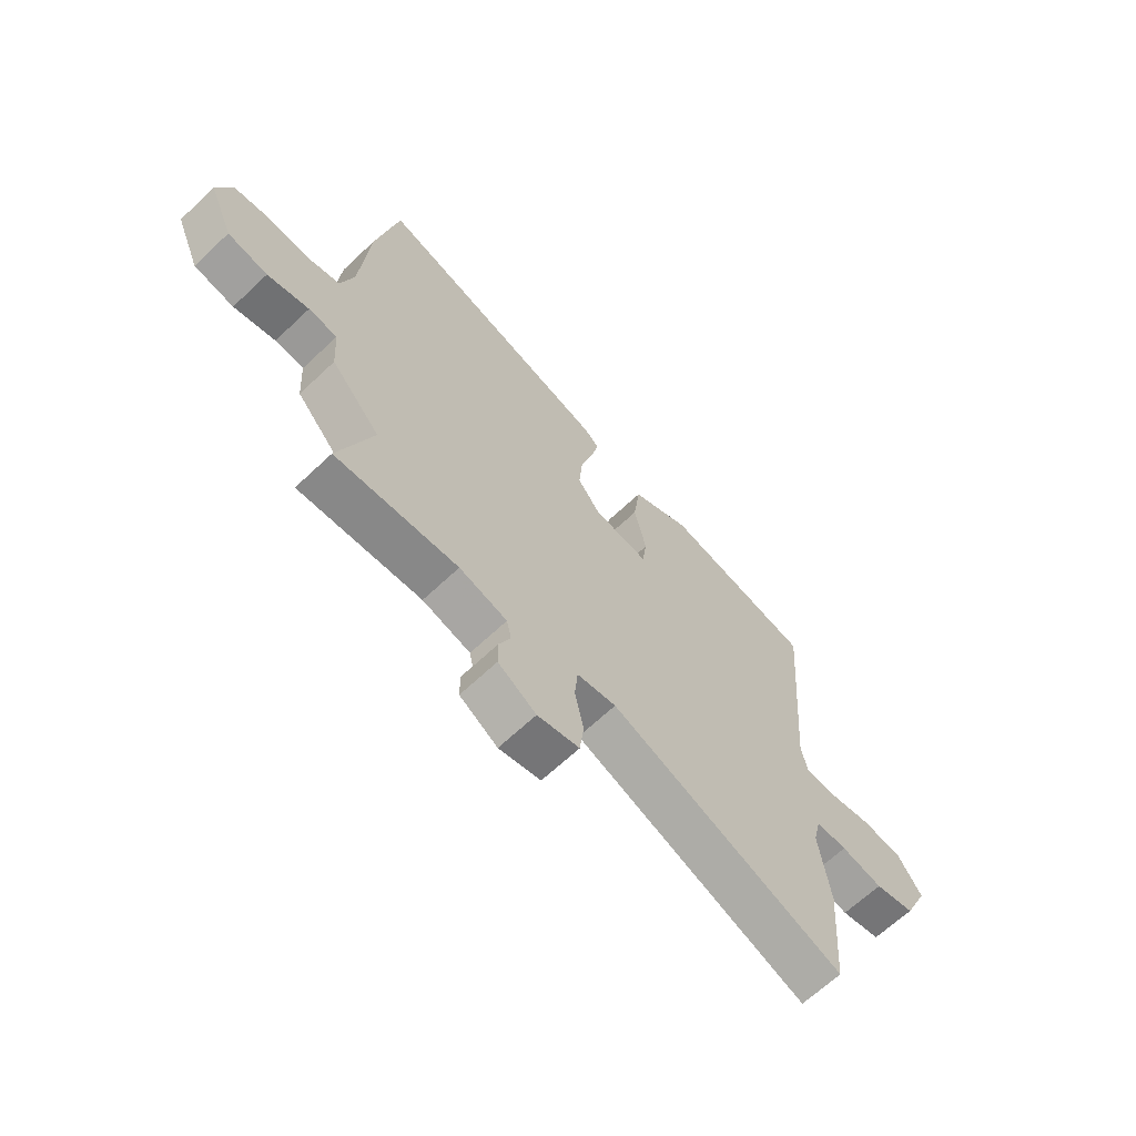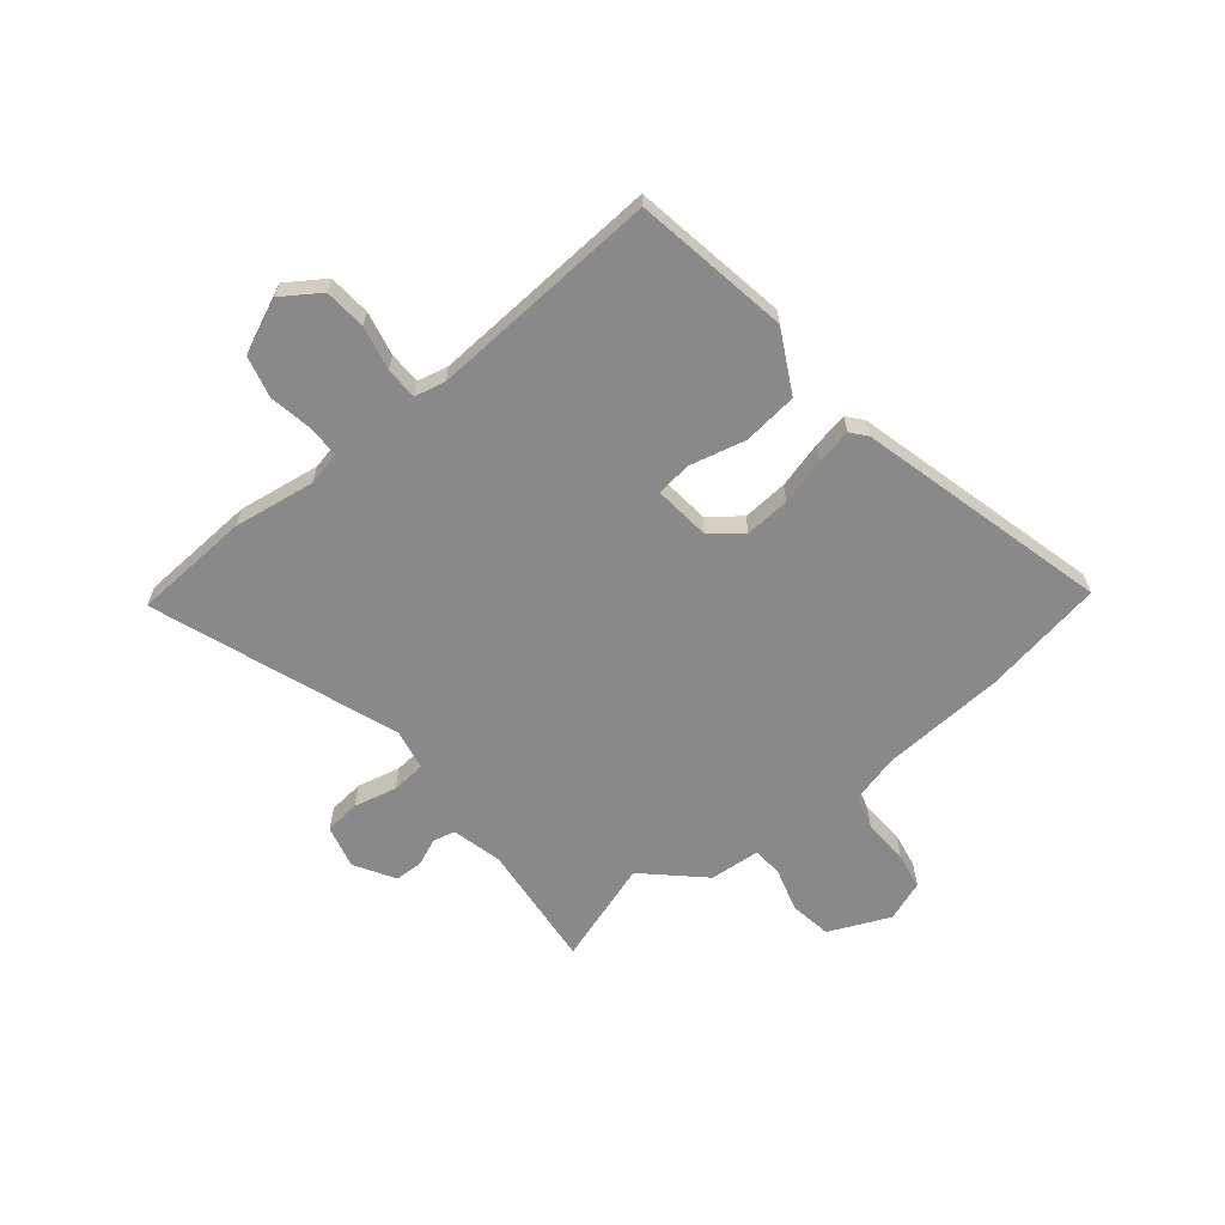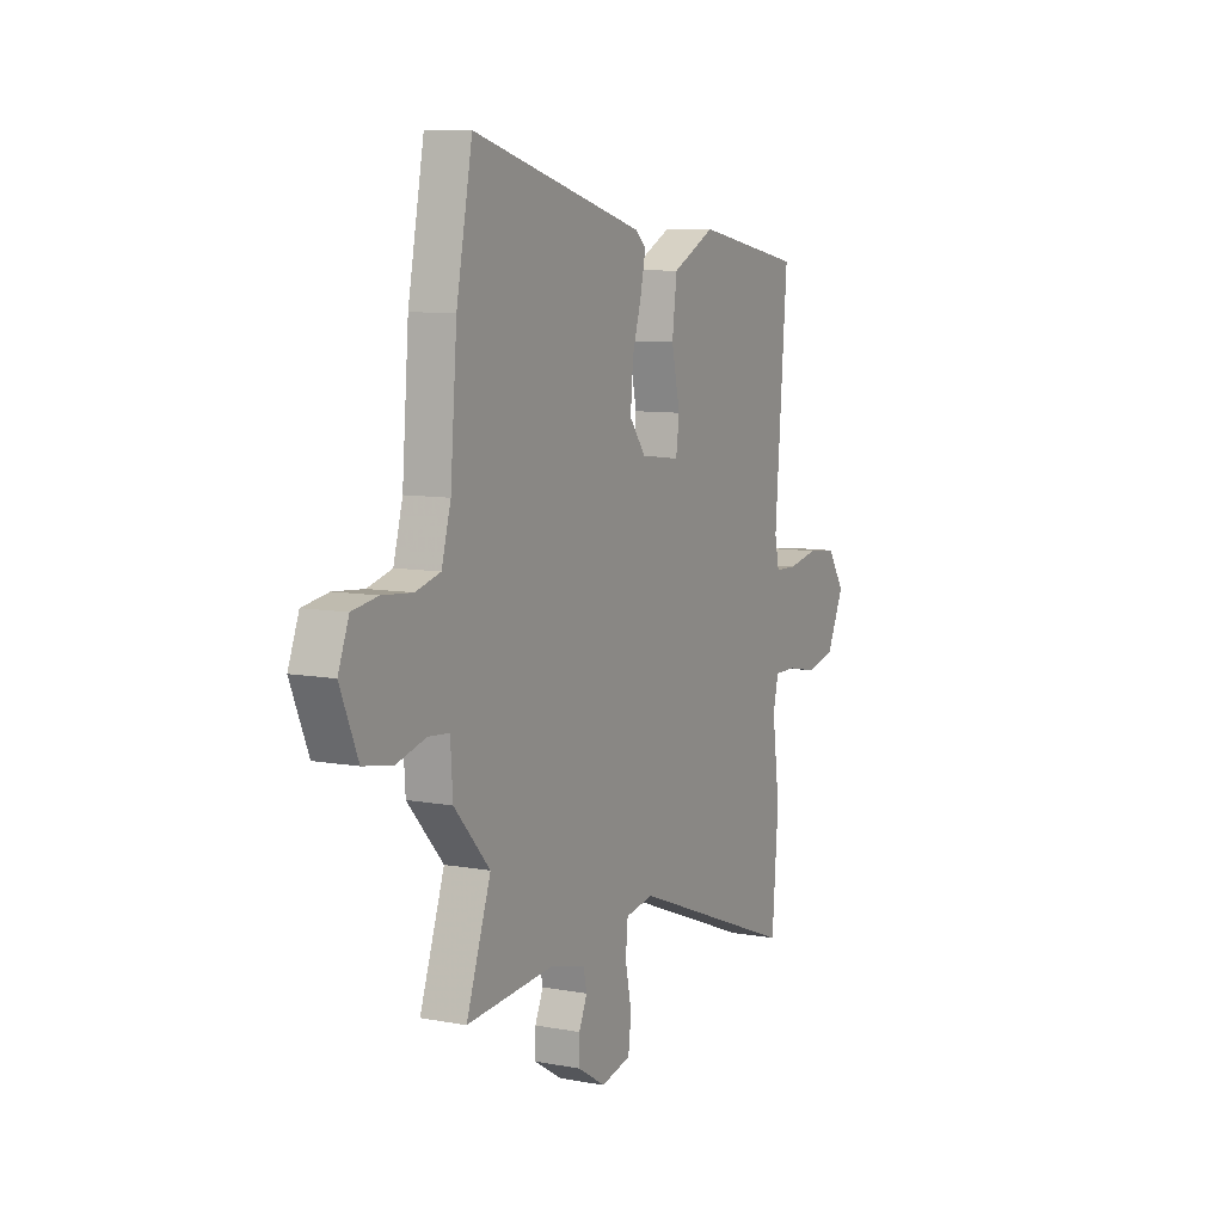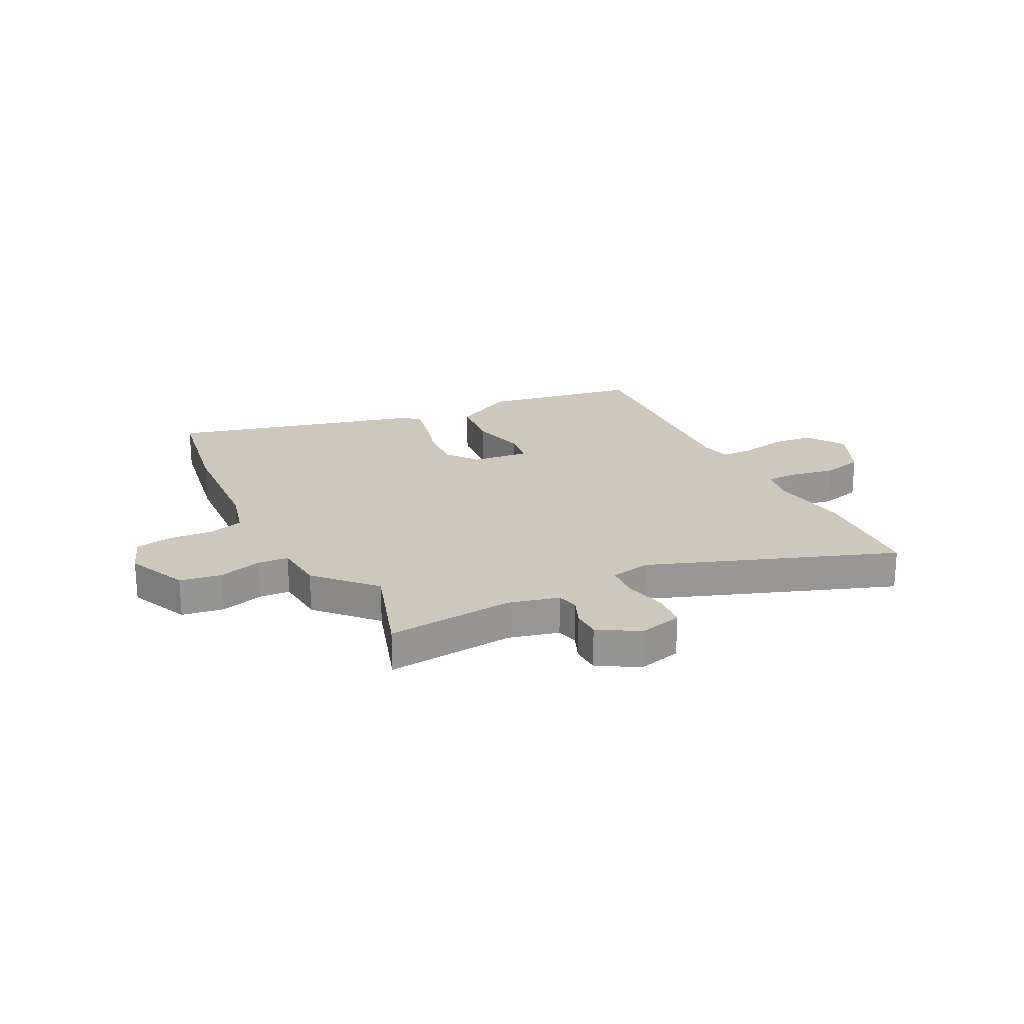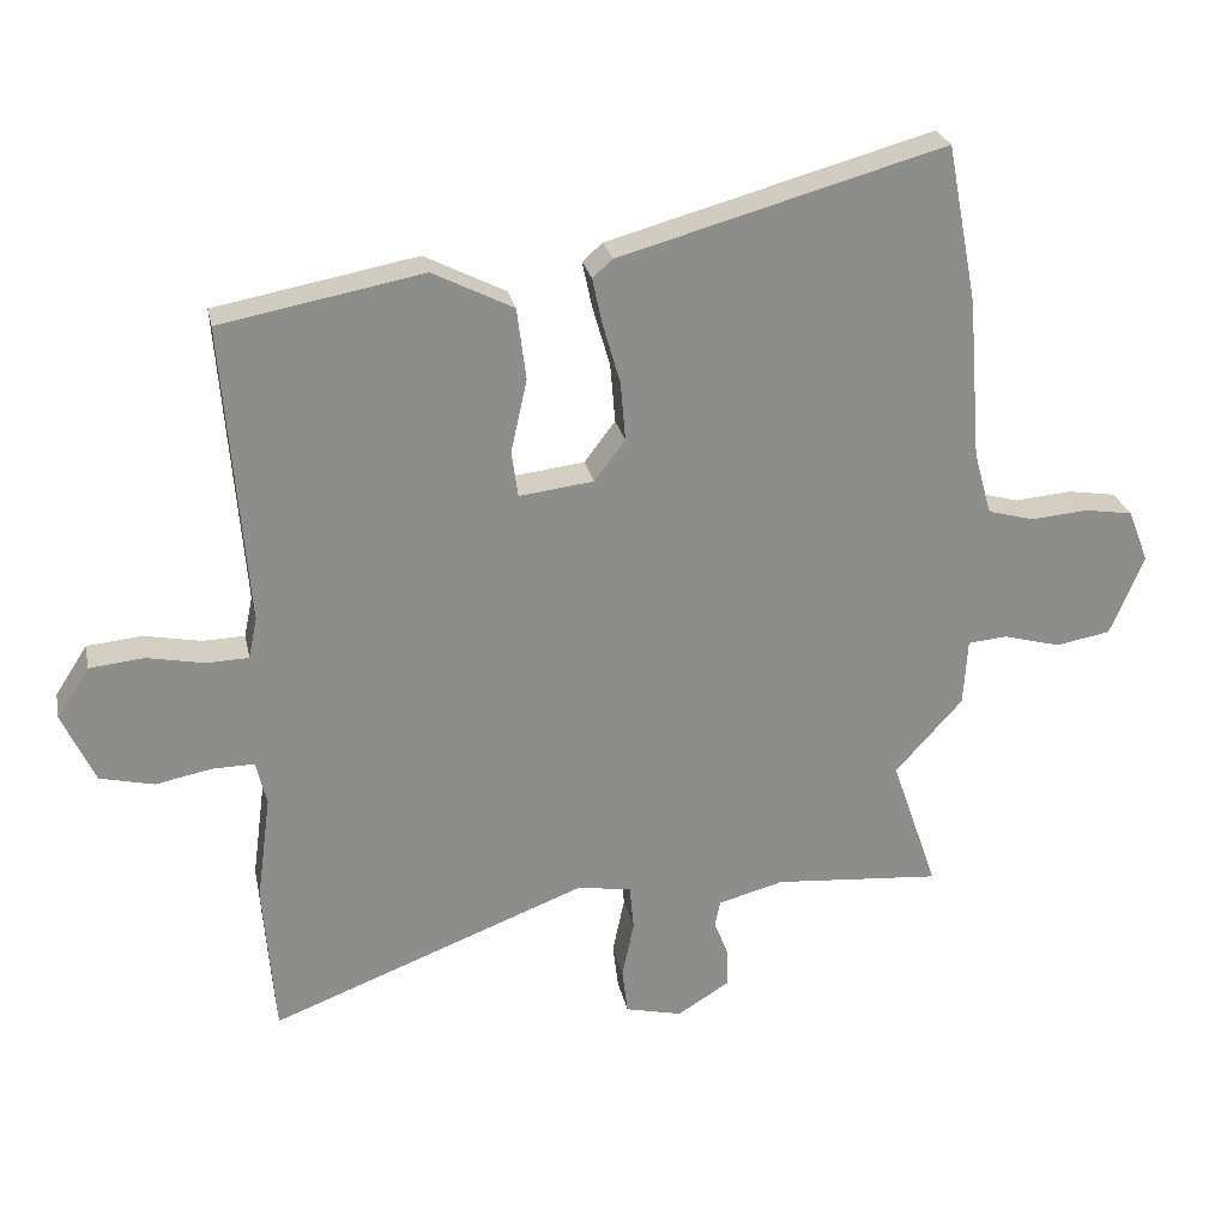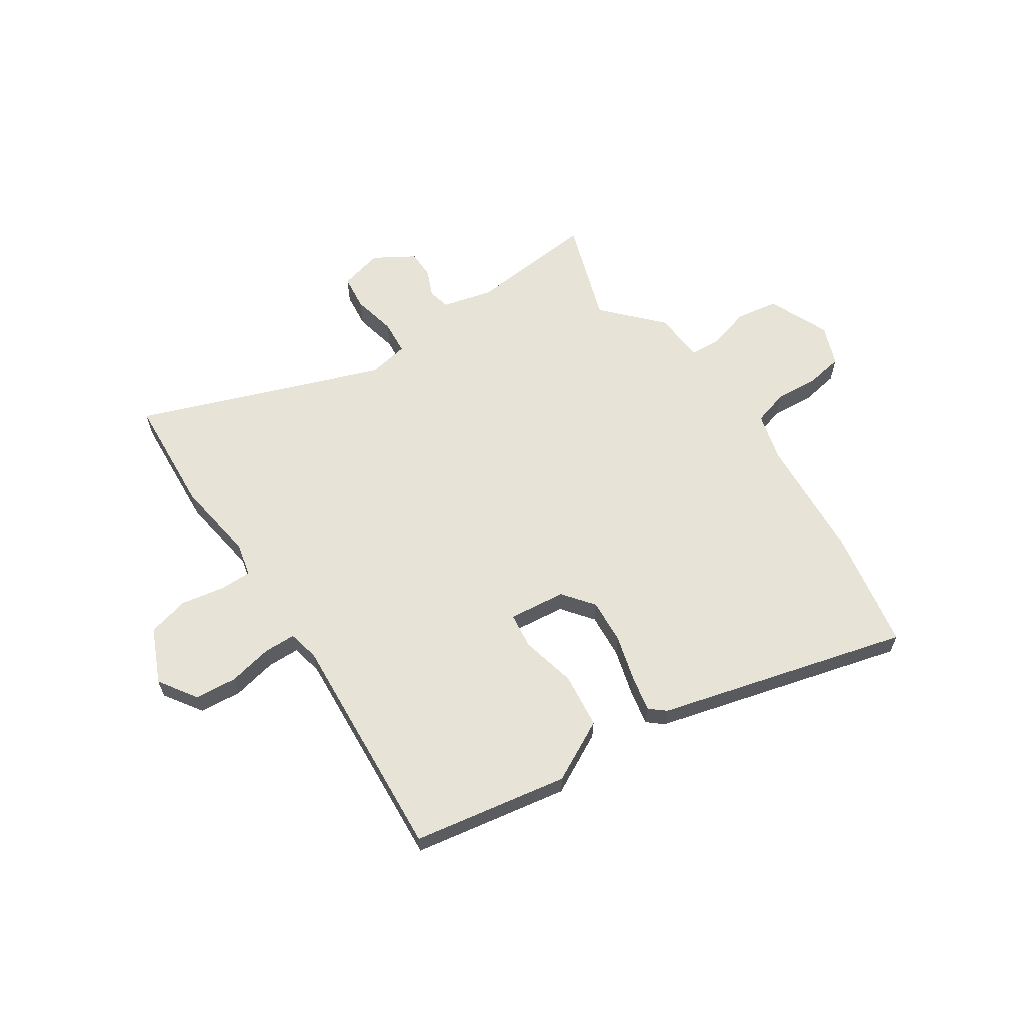
<metadata>
{"format":"obj","ext":"obj","renderer":"f3d","projection":"perspective","resolution":1024,"background":"white","views":[{"elev":-65.8,"azim":133.5,"up":"+Z"},{"elev":-63.3,"azim":-51.9,"up":"+Y"},{"elev":8.6,"azim":116.7,"up":"+Z"},{"elev":22.1,"azim":152.1,"up":"+Y"},{"elev":25.7,"azim":-11.6,"up":"+Z"},{"elev":62.3,"azim":-34.4,"up":"+Y"}]}
</metadata>
<code>
v -0.488 0.07 -0.656
v -0.505 0.07 -0.438
v -0.485 0.07 -0.286
v -0.5 0.07 -0.223
v -0.56 0.07 -0.224
v -0.64 0.07 -0.24
v -0.717 0.07 -0.222
v -0.764 0.07 -0.121
v -0.718 0.07 -0.05
v -0.64 0.07 -0.042
v -0.558 0.07 -0.058
v -0.498 0.07 -0.056
v -0.486 0.07 0.002
v -0.52 0.07 0.43
v -0.232 0.07 0.484
v -0.117 0.07 0.426
v -0.104 0.07 0.324
v -0.127 0.07 0.22
v -0.118 0.07 0.154
v -0.012 0.07 0.167
v 0.032 0.07 0.225
v 0.025 0.07 0.309
v 0 0.07 0.395
v -0.014 0.07 0.461
v 0.015 0.07 0.486
v 0.478 0.07 0.615
v 0.521 0.07 0.39
v 0.539 0.07 0.161
v 0.564 0.07 0.071
v 0.63 0.07 0.053
v 0.711 0.07 0.06
v 0.78 0.07 0.049
v 0.809 0.07 -0.026
v 0.761 0.07 -0.14
v 0.683 0.07 -0.154
v 0.602 0.07 -0.132
v 0.546 0.07 -0.137
v 0.54 0.07 -0.232
v 0.444 0.07 -0.338
v 0.51 0.07 -0.529
v 0.272 0.07 -0.51
v 0.179 0.07 -0.535
v 0.17 0.07 -0.576
v 0.192 0.07 -0.626
v 0.192 0.07 -0.679
v 0.118 0.07 -0.725
v 0.037 0.07 -0.706
v 0.029 0.07 -0.64
v 0.046 0.07 -0.559
v 0.04 0.07 -0.495
v -0.036 0.07 -0.482
v -0.488 0 -0.656
v -0.505 0 -0.438
v -0.485 0 -0.286
v -0.5 0 -0.223
v -0.56 0 -0.224
v -0.64 0 -0.24
v -0.717 0 -0.222
v -0.764 0 -0.121
v -0.718 0 -0.05
v -0.64 0 -0.042
v -0.558 0 -0.058
v -0.498 0 -0.056
v -0.486 0 0.002
v -0.52 0 0.43
v -0.232 0 0.484
v -0.117 0 0.426
v -0.104 0 0.324
v -0.127 0 0.22
v -0.118 0 0.154
v -0.012 0 0.167
v 0.032 0 0.225
v 0.025 0 0.309
v 0 0 0.395
v -0.014 0 0.461
v 0.015 0 0.486
v 0.478 0 0.615
v 0.521 0 0.39
v 0.539 0 0.161
v 0.564 0 0.071
v 0.63 0 0.053
v 0.711 0 0.06
v 0.78 0 0.049
v 0.809 0 -0.026
v 0.761 0 -0.14
v 0.683 0 -0.154
v 0.602 0 -0.132
v 0.546 0 -0.137
v 0.54 0 -0.232
v 0.444 0 -0.338
v 0.51 0 -0.529
v 0.272 0 -0.51
v 0.179 0 -0.535
v 0.17 0 -0.576
v 0.192 0 -0.626
v 0.192 0 -0.679
v 0.118 0 -0.725
v 0.037 0 -0.706
v 0.029 0 -0.64
v 0.046 0 -0.559
v 0.04 0 -0.495
v -0.036 0 -0.482
f 46 47 48 49
f 46 49 50
f 43 44 45 46
f 42 43 46 50
f 41 42 50
f 39 40 41
f 37 38 39 41
f 37 41 50 51
f 33 34 35 36
f 33 36 37
f 30 31 32 33
f 29 30 33 37
f 28 29 37 51
f 22 23 24 25
f 21 22 25 26
f 20 21 26 27
f 15 16 17 18
f 13 14 15 18
f 12 13 18 19
f 8 9 10 11
f 8 11 12
f 5 6 7 8
f 4 5 8 12
f 3 4 12 19
f 20 27 28 51
f 3 19 20 51
f 1 2 3 51
f 100 99 98 97
f 101 100 97
f 97 96 95 94
f 101 97 94 93
f 101 93 92
f 92 91 90
f 92 90 89 88
f 102 101 92 88
f 87 86 85 84
f 88 87 84
f 84 83 82 81
f 88 84 81 80
f 102 88 80 79
f 76 75 74 73
f 77 76 73 72
f 78 77 72 71
f 69 68 67 66
f 69 66 65 64
f 70 69 64 63
f 62 61 60 59
f 63 62 59
f 59 58 57 56
f 63 59 56 55
f 70 63 55 54
f 102 79 78 71
f 102 71 70 54
f 102 54 53 52
f 1 52 53 2
f 2 53 54 3
f 3 54 55 4
f 4 55 56 5
f 5 56 57 6
f 6 57 58 7
f 7 58 59 8
f 8 59 60 9
f 9 60 61 10
f 10 61 62 11
f 11 62 63 12
f 12 63 64 13
f 13 64 65 14
f 14 65 66 15
f 15 66 67 16
f 16 67 68 17
f 17 68 69 18
f 18 69 70 19
f 19 70 71 20
f 20 71 72 21
f 21 72 73 22
f 22 73 74 23
f 23 74 75 24
f 24 75 76 25
f 25 76 77 26
f 26 77 78 27
f 27 78 79 28
f 28 79 80 29
f 29 80 81 30
f 30 81 82 31
f 31 82 83 32
f 32 83 84 33
f 33 84 85 34
f 34 85 86 35
f 35 86 87 36
f 36 87 88 37
f 37 88 89 38
f 38 89 90 39
f 39 90 91 40
f 40 91 92 41
f 41 92 93 42
f 42 93 94 43
f 43 94 95 44
f 44 95 96 45
f 45 96 97 46
f 46 97 98 47
f 47 98 99 48
f 48 99 100 49
f 49 100 101 50
f 50 101 102 51
f 51 102 52 1

</code>
